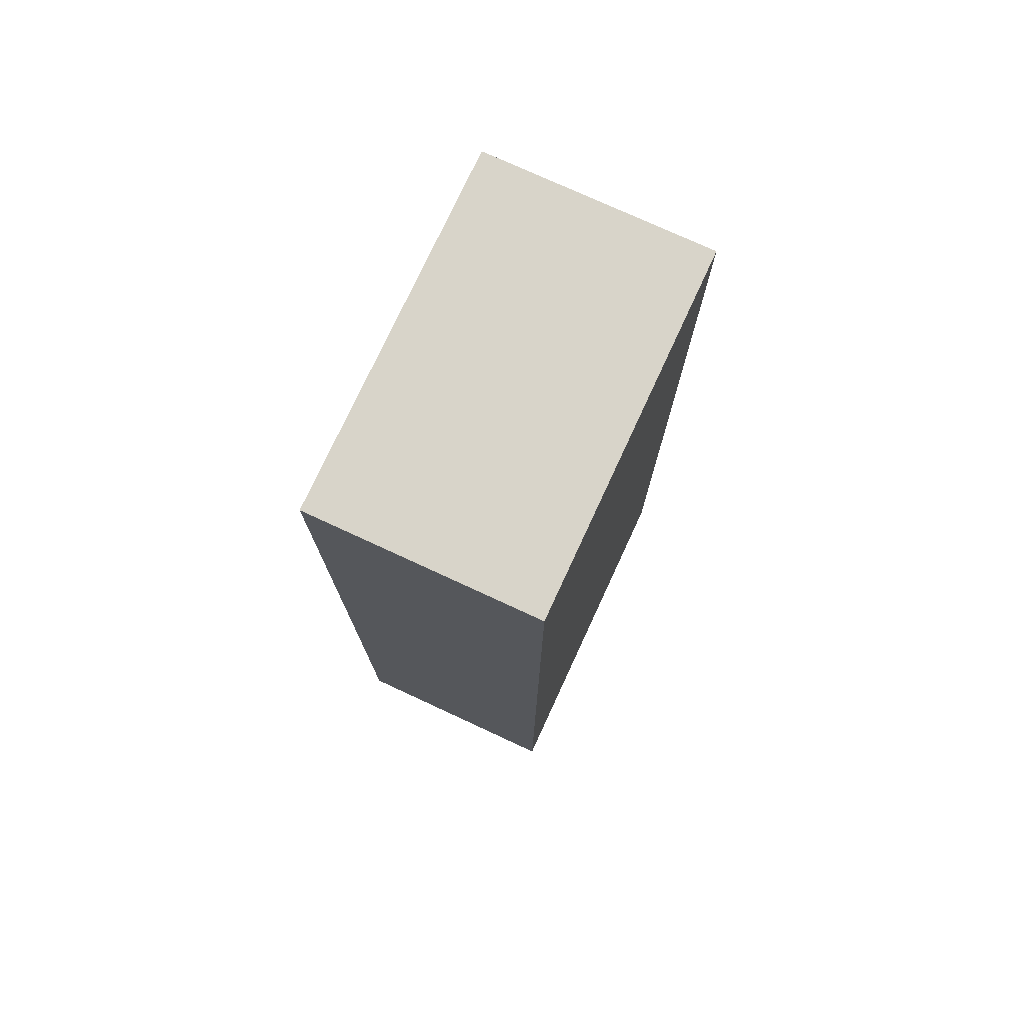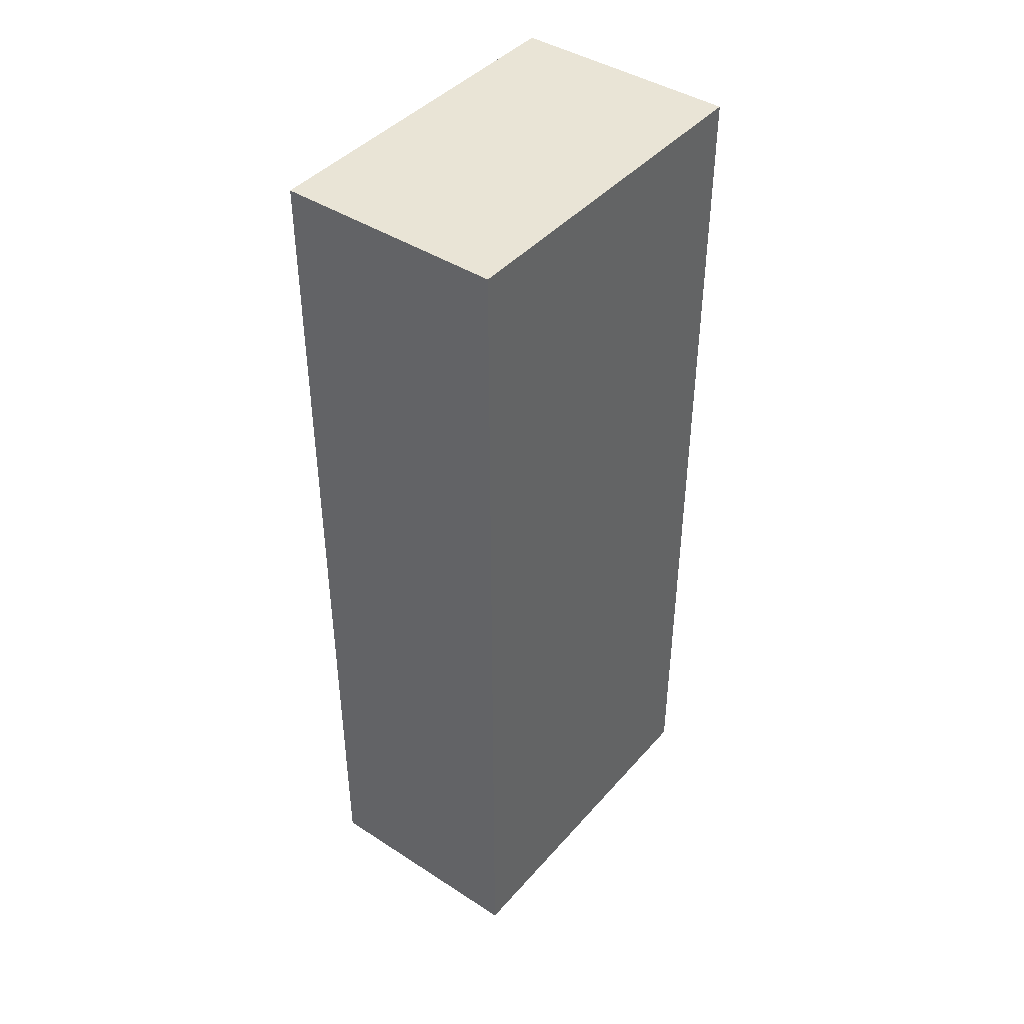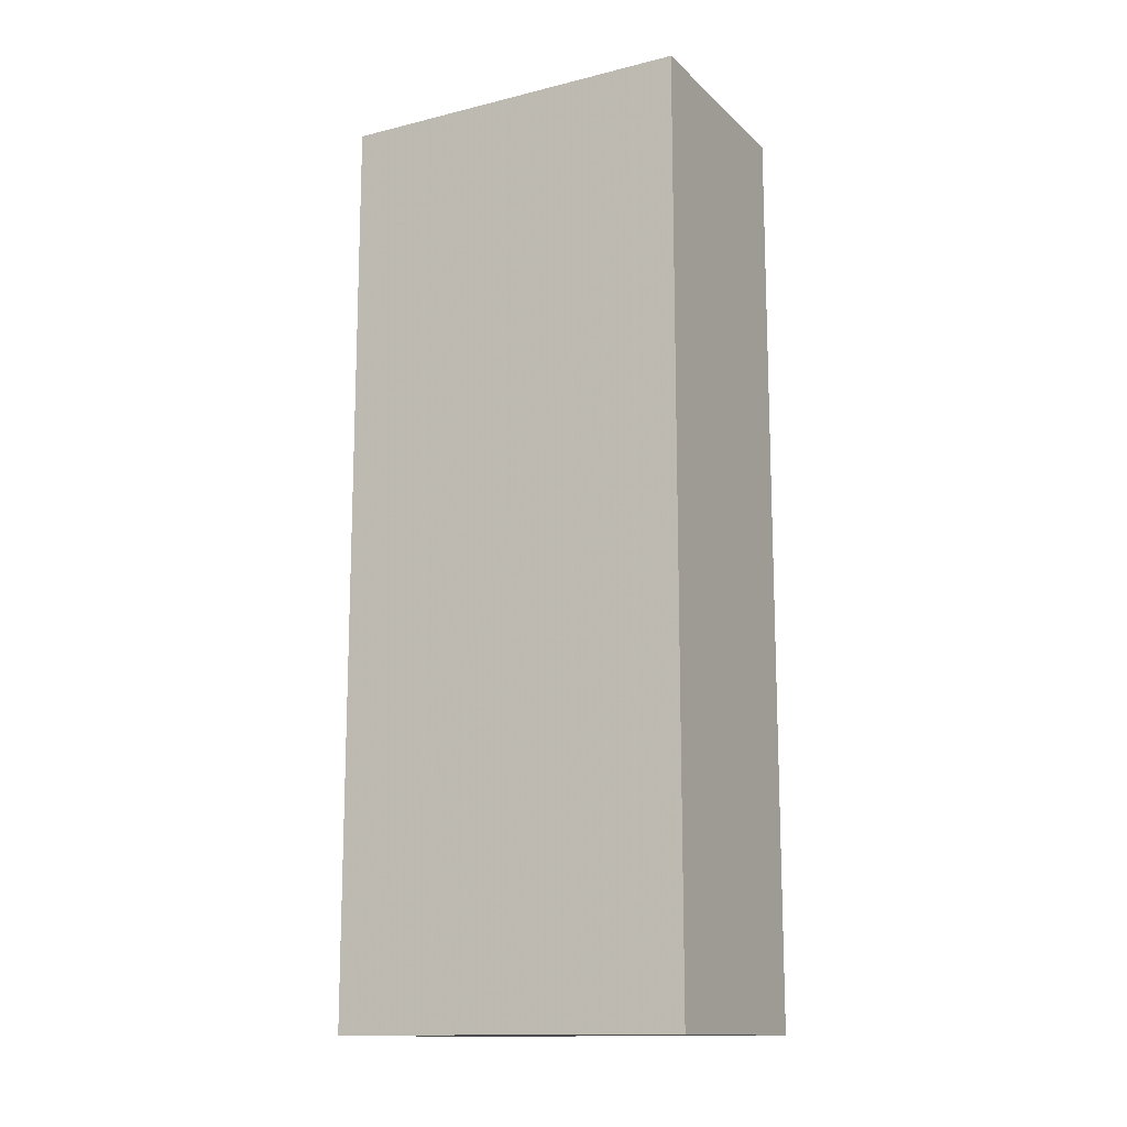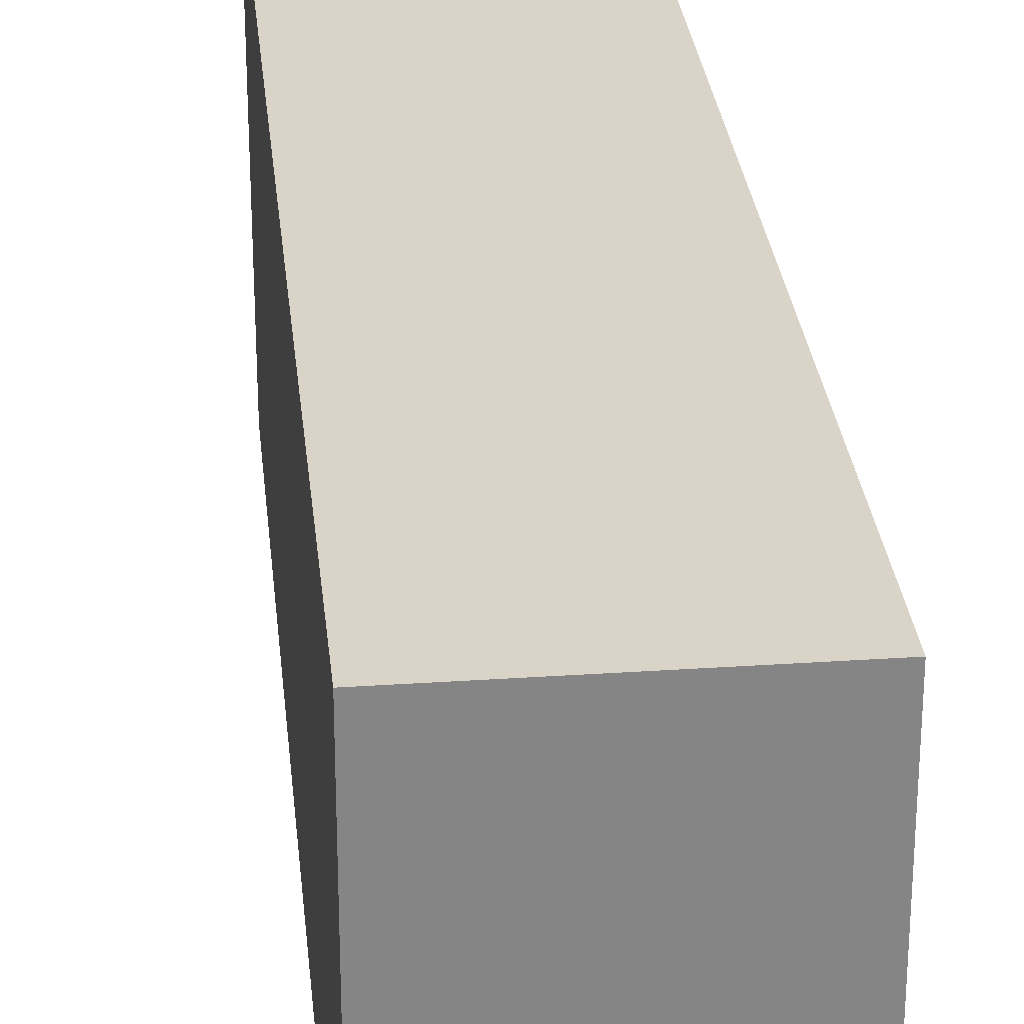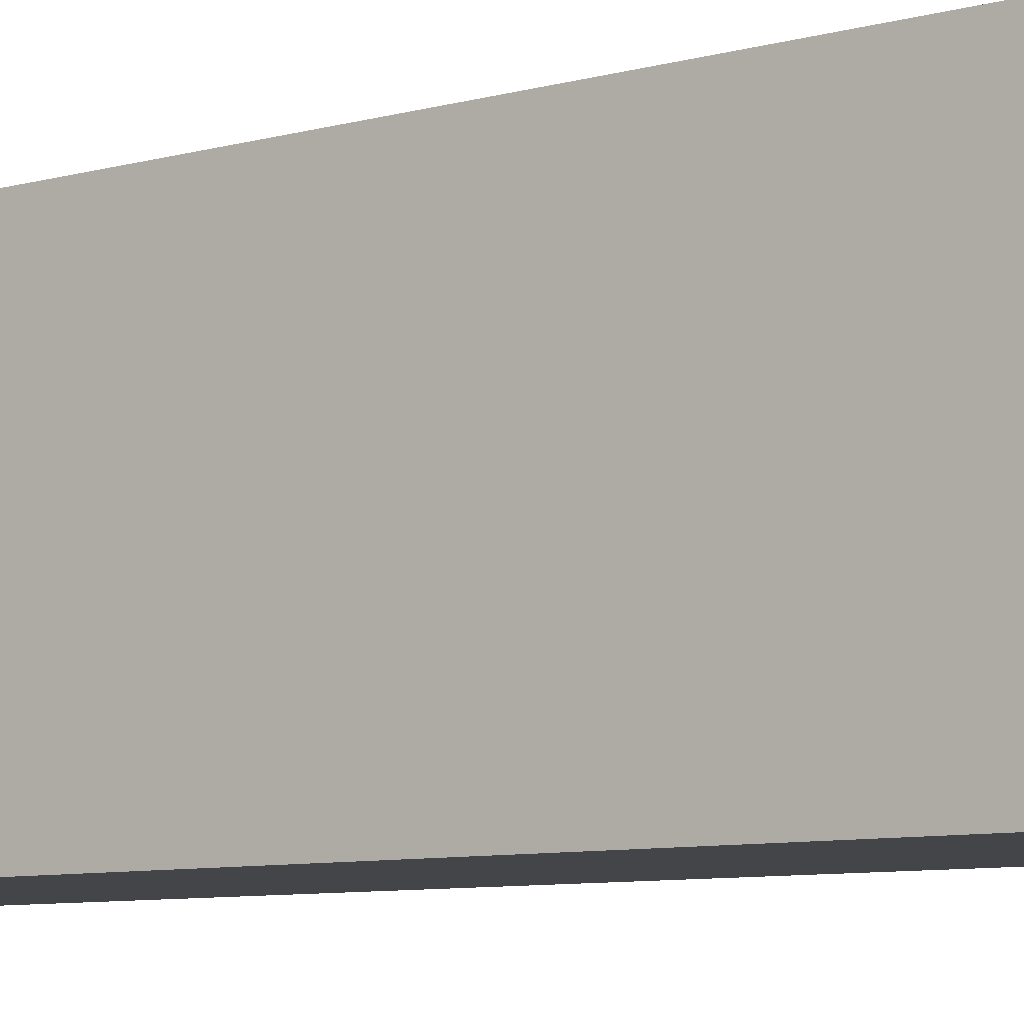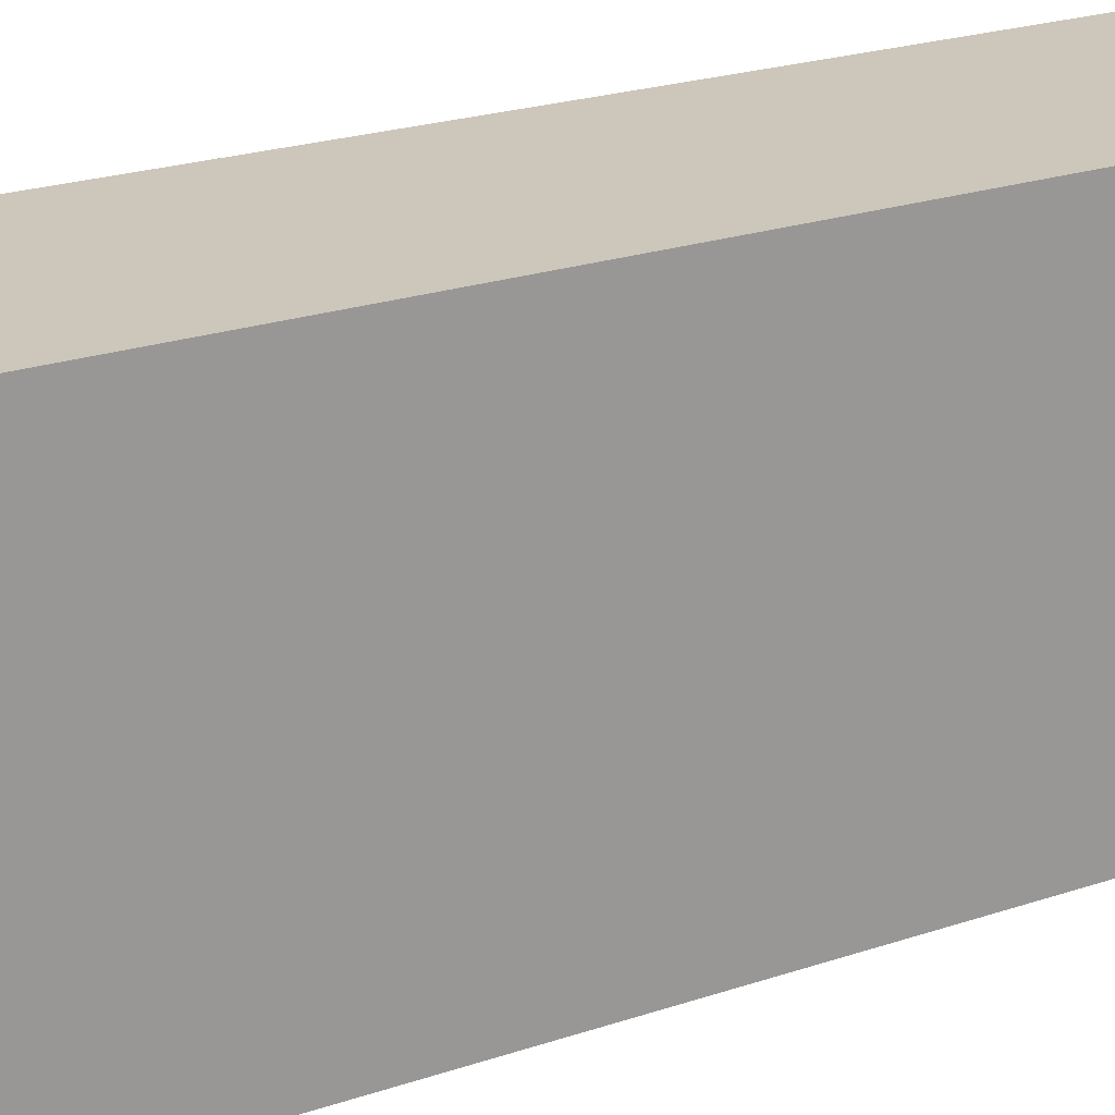
<metadata>
{"format":"obj","ext":"obj","renderer":"f3d","projection":"perspective","resolution":1024,"background":"white","views":[{"elev":75.7,"azim":-155.1,"up":"+Z"},{"elev":42.7,"azim":-142.3,"up":"+Z"},{"elev":-13.9,"azim":-61.4,"up":"+Z"},{"elev":28.5,"azim":-5.7,"up":"+Y"},{"elev":-8.4,"azim":126.5,"up":"+Y"},{"elev":21.5,"azim":-121.5,"up":"+Y"}]}
</metadata>
<code>
o 4351
v 2243 1878 8.293
v 2243 1878 8.293
v 2243 1878 8.293
v 2243 1878 8.498
v 2243 1878 8.498
v 2243 1878 8.498
v 2243 1878 8.293
v 2243 1878 8.293
v 2243 1878 8.293
v 2243 1878 8.498
v 2243 1878 8.293
v 2243 1878 8.498
v 2243 1878 8.498
v 2243 1878 8.498
v 2243 1878 8.498
v 2243 1878 8.498
v 2243 1878 8.293
v 2243 1878 8.498
v 2243 1878 8.293
v 2243 1878 8.498
v 2243 1878 8.498
v 2243 1878 8.293
v 2243 1878 8.498
v 2243 1878 8.498
v 2243 1878 8.293
v 2243 1878 8.293
v 2243 1878 8.498
v 2243 1878 8.293
v 2243 1878 8.293
f 1 2 3
f 1 4 5
f 6 2 7
f 8 9 7
f 10 7 11
f 12 13 14
f 14 15 16
f 17 15 18
f 19 20 21
f 22 23 20
f 24 25 26
f 27 28 29

</code>
